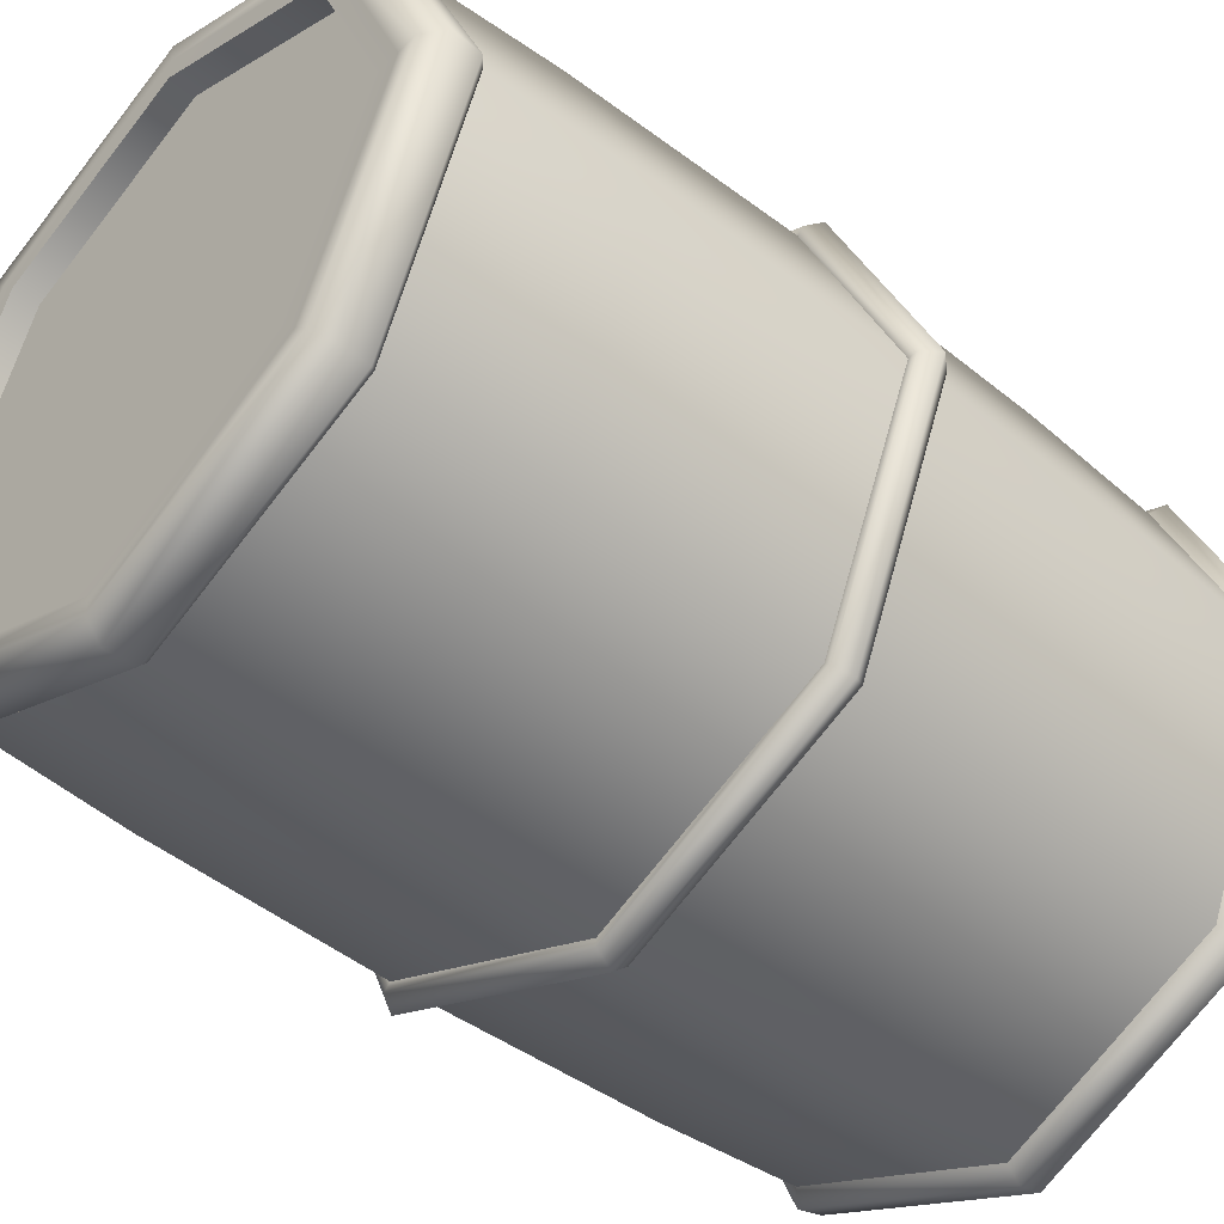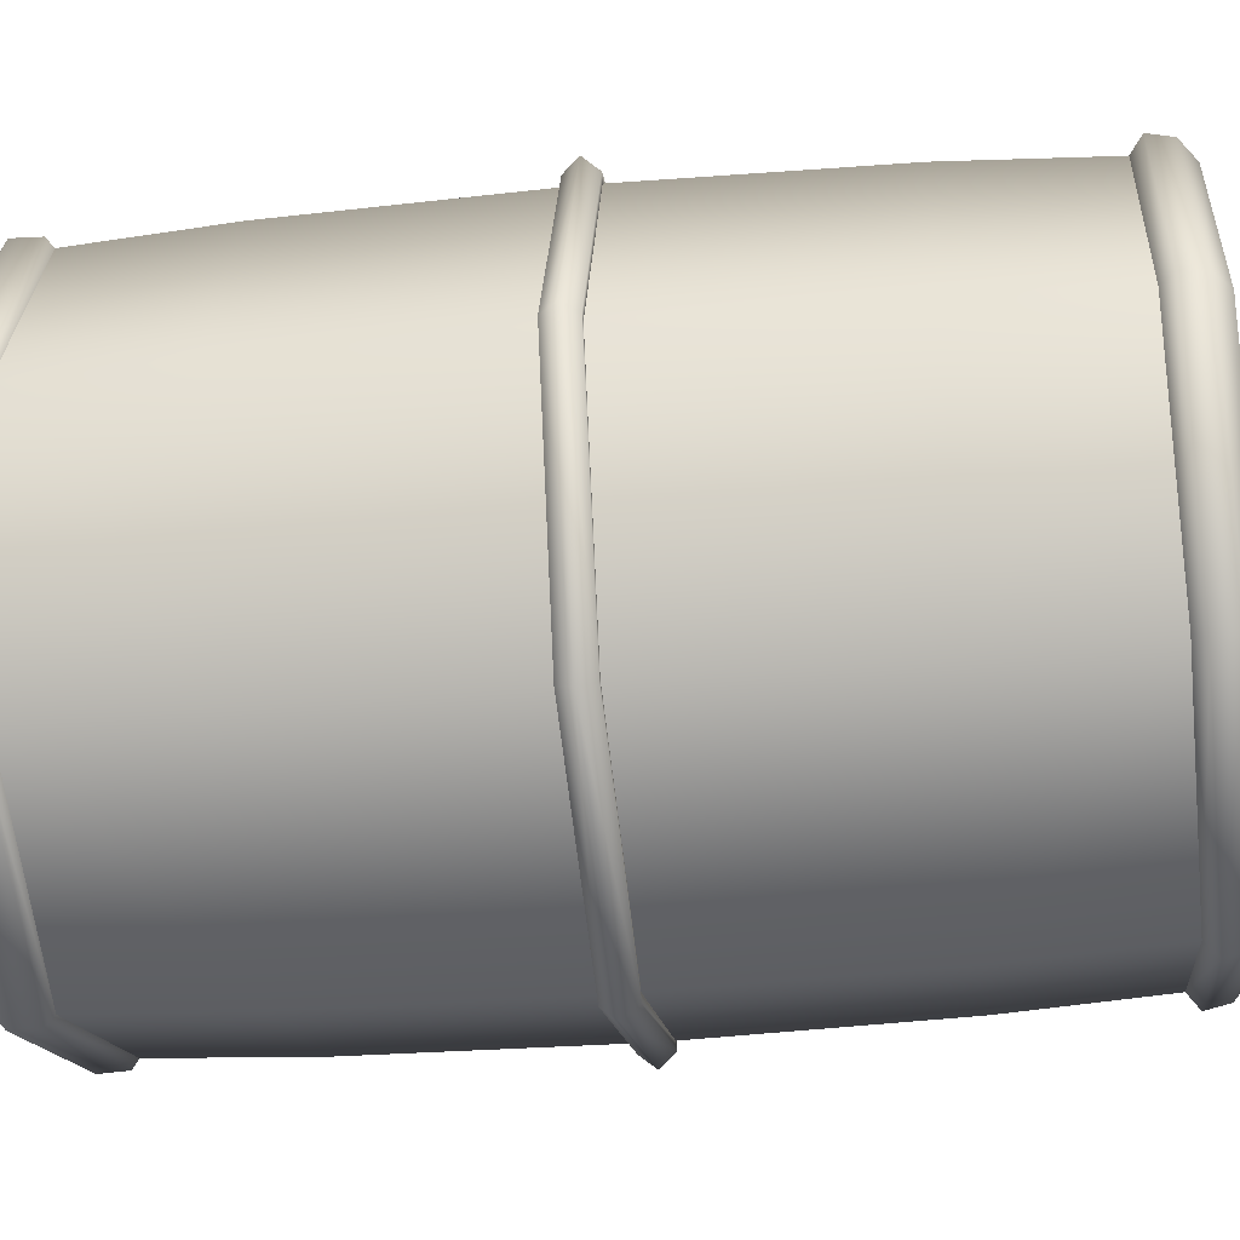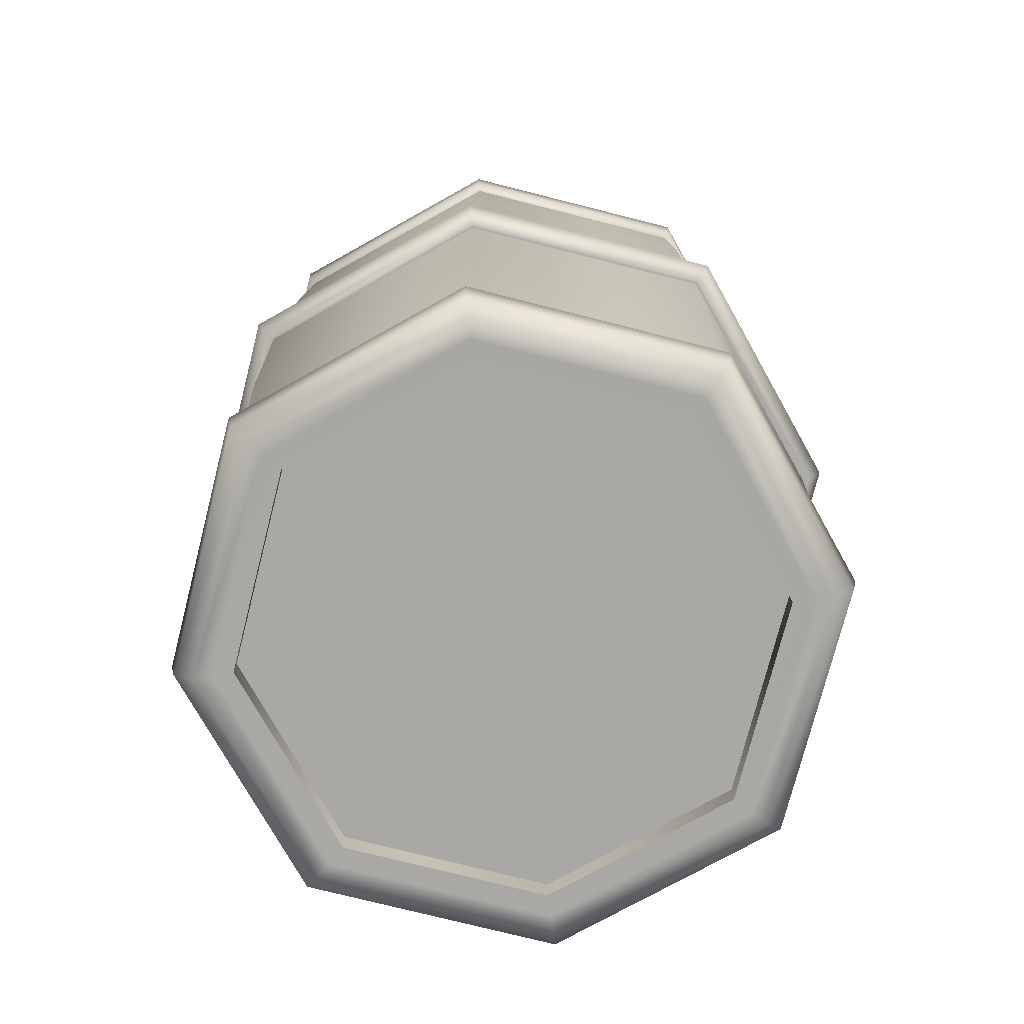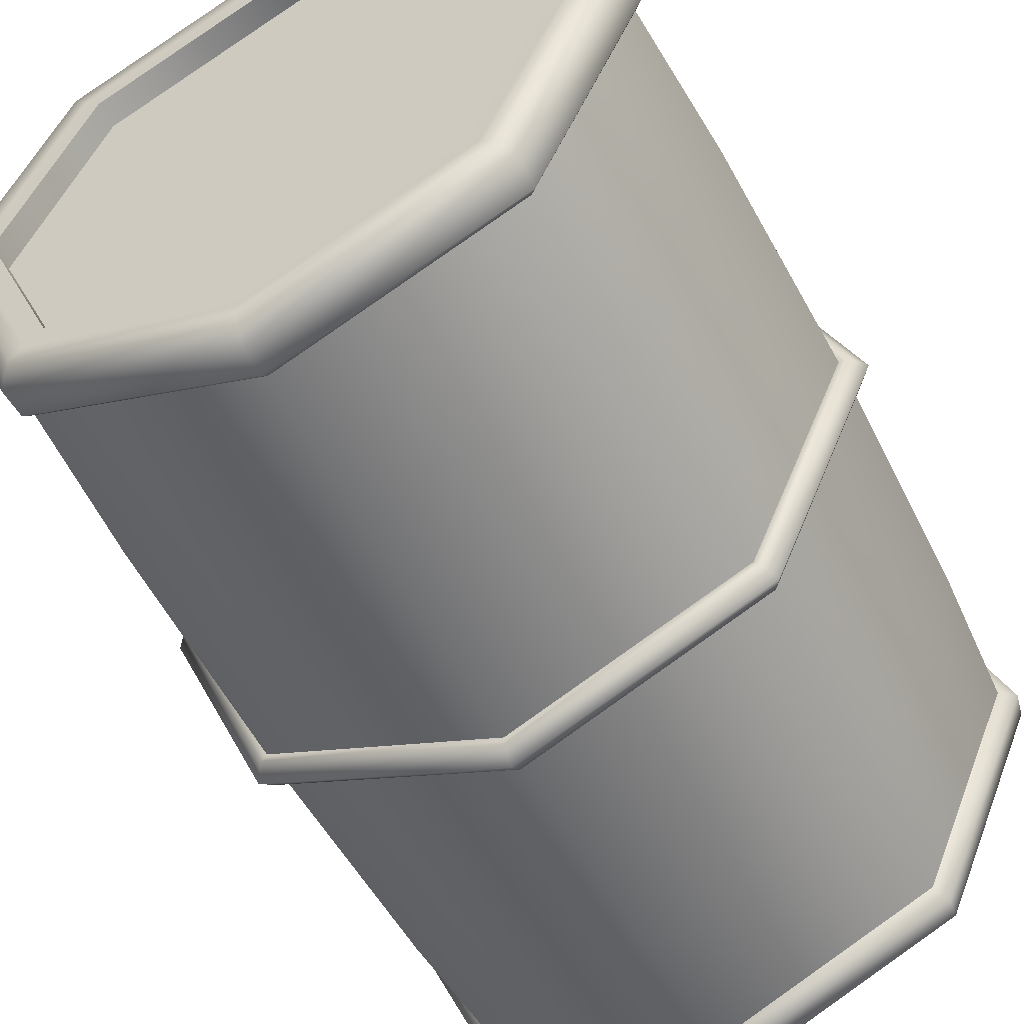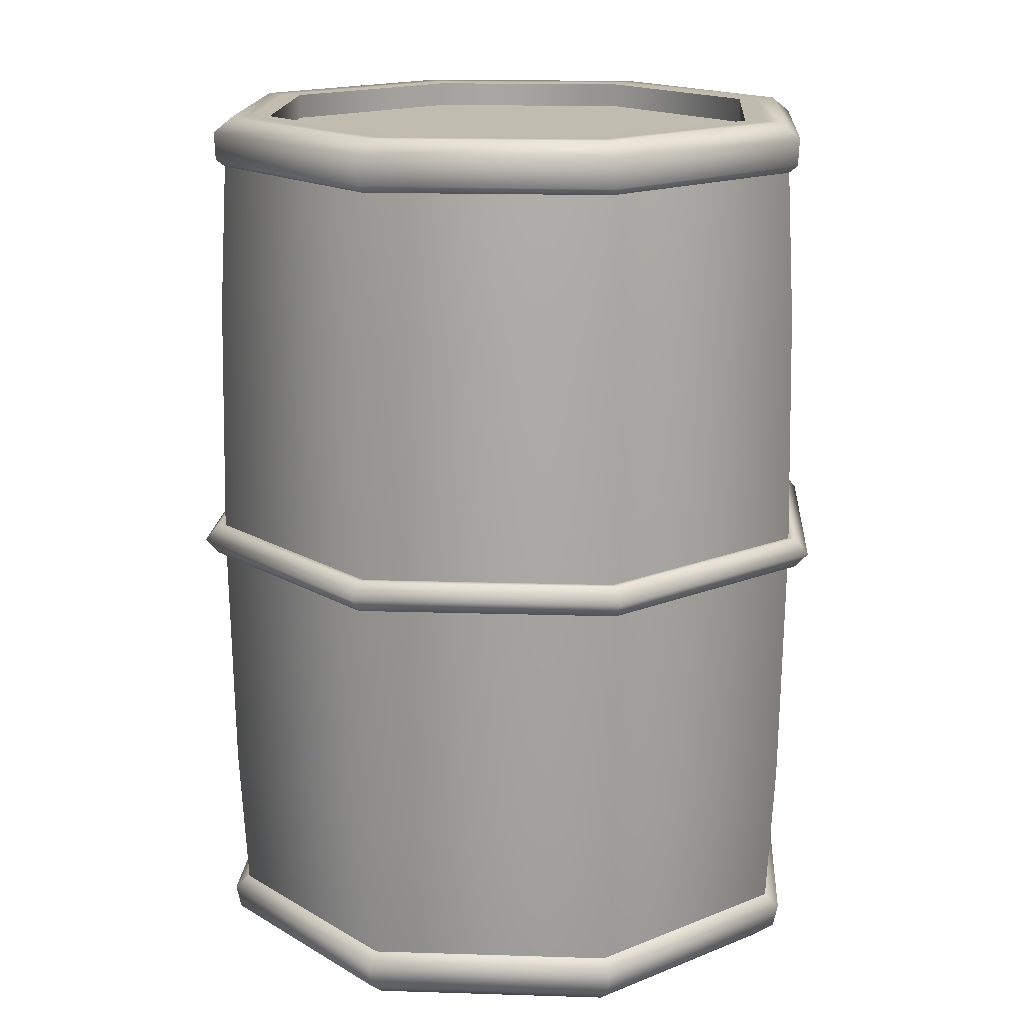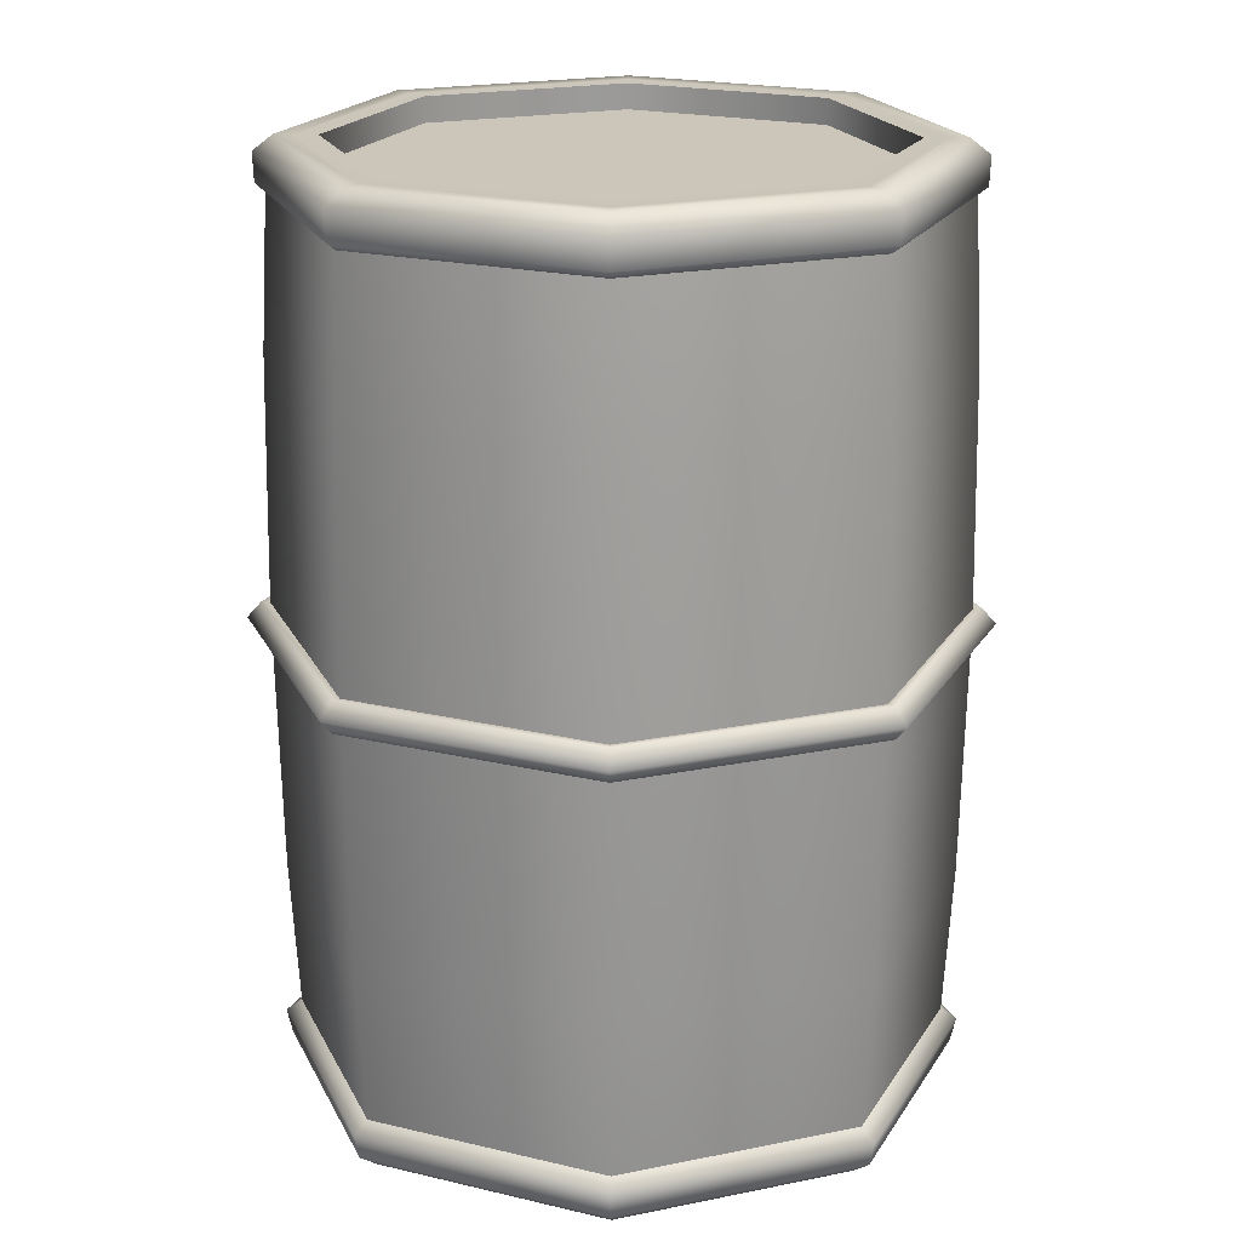
<metadata>
{"format":"obj","ext":"obj","renderer":"f3d","projection":"perspective","resolution":1024,"background":"white","views":[{"elev":-45.1,"azim":-132.2,"up":"+Z"},{"elev":-38.0,"azim":-83.1,"up":"+Z"},{"elev":-74.9,"azim":142.5,"up":"+Y"},{"elev":-53.8,"azim":-153.0,"up":"+Z"},{"elev":16.3,"azim":-63.0,"up":"+Y"},{"elev":20.8,"azim":46.5,"up":"+Y"}]}
</metadata>
<code>
g default
v -0.71 1.6 0.7379
v 0.7345 1.6 0.7379
v -0.71 1.6 -0.7066
v 0.7345 1.6 -0.7066
v 0.01225 1.6 1.048
v 1.045 1.6 0.01564
v 0.01225 1.6 -1.017
v -1.021 1.6 0.01564
v -0.7992 0.8951 -0.7958
v 0.01225 0.8951 -1.145
v 0.8237 0.8951 -0.7958
v 1.173 0.8951 0.01564
v 0.8237 0.8951 0.8271
v 0.01225 0.8951 1.176
v -0.7992 0.8951 0.8271
v -1.148 0.8951 0.01564
v -0.7556 1.601 -0.7522
v 0.01225 1.601 -1.082
v 0.7801 1.601 -0.7522
v 1.11 1.601 0.01564
v 0.7801 1.601 0.7835
v 0.01225 1.601 1.114
v -0.7556 1.601 0.7835
v -1.086 1.601 0.01564
v -0.6551 1.6 0.6829
v -0.9419 1.6 0.01564
v 0.01225 1.6 0.9698
v 0.6796 1.6 0.6829
v 0.9664 1.6 0.01564
v 0.6796 1.6 -0.6517
v 0.01225 1.6 -0.9385
v -0.6551 1.6 -0.6517
v -0.6551 1.51 0.6829
v -0.9419 1.51 0.01564
v 0.01225 1.51 0.9698
v 0.01225 1.51 0.01564
v 0.6796 1.51 0.6829
v 0.9664 1.51 0.01564
v 0.6796 1.51 -0.6517
v 0.01225 1.51 -0.9385
v -0.6551 1.51 -0.6517
v 0.8029 1.422 0.8063
v 1.143 1.422 0.01564
v 0.8029 1.422 -0.775
v 0.01225 1.422 -1.115
v -0.7784 1.422 -0.775
v -1.118 1.422 0.01564
v -0.7784 1.422 0.8063
v 0.01225 1.422 1.146
v 0.01225 1.447 -1.147
v -0.8018 1.447 -0.7984
v -0.8047 1.547 -0.8013
v 0.01225 1.548 -1.152
v 0.8292 1.547 -0.8013
v 0.8263 1.447 -0.7984
v 1.175 1.447 0.01564
v 1.18 1.548 0.01564
v 0.8292 1.547 0.8326
v 0.8263 1.447 0.8297
v 0.01225 1.447 1.178
v 0.01225 1.548 1.184
v -0.8047 1.547 0.8326
v -0.8018 1.447 0.8297
v -1.15 1.447 0.01564
v -1.156 1.548 0.01564
v -0.71 -1.626 0.7379
v 0.7345 -1.626 0.7379
v -0.71 -1.626 -0.7066
v 0.7345 -1.626 -0.7066
v 0.01225 -1.626 1.048
v 1.045 -1.626 0.01564
v 0.01225 -1.626 -1.017
v -1.021 -1.626 0.01564
v -0.7992 -0.9214 -0.7958
v 0.01225 -0.9214 -1.145
v 0.8237 -0.9214 -0.7958
v 1.173 -0.9214 0.01564
v 0.8237 -0.9214 0.8271
v 0.01225 -0.9214 1.176
v -0.7992 -0.9214 0.8271
v -1.148 -0.9214 0.01564
v -0.7556 -1.628 -0.7522
v 0.01225 -1.628 -1.082
v 0.7801 -1.628 -0.7522
v 1.11 -1.628 0.01564
v 0.7801 -1.628 0.7835
v 0.01225 -1.628 1.114
v -0.7556 -1.628 0.7835
v -1.086 -1.628 0.01564
v -0.6551 -1.626 0.6829
v -0.9419 -1.626 0.01564
v 0.01225 -1.626 0.9698
v 0.6796 -1.626 0.6829
v 0.9664 -1.626 0.01564
v 0.6796 -1.626 -0.6517
v 0.01225 -1.626 -0.9385
v -0.6551 -1.626 -0.6517
v -0.6551 -1.536 0.6829
v -0.9419 -1.536 0.01564
v 0.01225 -1.536 0.9698
v 0.01225 -1.536 0.01564
v 0.6796 -1.536 0.6829
v 0.9664 -1.536 0.01564
v 0.6796 -1.536 -0.6517
v 0.01225 -1.536 -0.9385
v -0.6551 -1.536 -0.6517
v 0.8029 -1.448 0.8063
v 1.143 -1.448 0.01564
v 0.8029 -1.448 -0.775
v 0.01225 -1.448 -1.115
v -0.7784 -1.448 -0.775
v -1.118 -1.448 0.01564
v -0.7784 -1.448 0.8063
v 0.01225 -1.448 1.146
v 0.01225 -1.49 -1.171
v -0.8177 -1.489 -0.8143
v -0.8047 -1.574 -0.8013
v 0.01225 -1.575 -1.152
v 0.8292 -1.574 -0.8013
v 0.8422 -1.489 -0.8143
v 1.199 -1.49 0.01564
v 1.18 -1.575 0.01564
v 0.8292 -1.574 0.8326
v 0.8422 -1.489 0.8456
v 0.01225 -1.49 1.202
v 0.01225 -1.575 1.184
v -0.8047 -1.574 0.8326
v -0.8177 -1.489 0.8456
v -1.174 -1.49 0.01564
v -1.156 -1.575 0.01564
v -0.8107 -0.06638 -0.8073
v 0.01225 -0.06638 -1.161
v 0.8352 -0.06638 -0.8073
v 1.189 -0.06638 0.01564
v 0.8352 -0.06638 0.8386
v 0.01225 -0.06638 1.192
v -0.8107 -0.06638 0.8386
v -1.164 -0.06638 0.01564
v 0.8352 0.04 0.8386
v 1.189 0.04 0.01564
v 0.8352 0.04 -0.8073
v 0.01225 0.04 -1.161
v -0.8107 0.04 -0.8073
v -1.164 0.04 0.01564
v -0.8107 0.04 0.8386
v 0.01225 0.04 1.192
v -0.8662 -0.01129 -0.8629
v 0.01225 -0.01319 -1.241
v 0.01225 -0.06718 -1.193
v -0.8333 -0.06717 -0.8299
v 0.8578 -0.06717 -0.8299
v 0.8908 -0.01319 -0.8629
v 1.268 -0.01319 0.01564
v 1.221 -0.06718 0.01564
v 0.8578 -0.06717 0.8612
v 0.8908 -0.01319 0.8942
v 0.01225 -0.01319 1.272
v 0.01225 -0.06718 1.225
v -0.8333 -0.06717 0.8612
v -0.8663 -0.01319 0.8942
v -1.244 -0.01319 0.01564
v -1.197 -0.06718 0.01564
v 0.8578 0.04078 0.8612
v 1.221 0.0408 0.01564
v 0.8578 0.04078 -0.8299
v 0.01225 0.0408 -1.193
v -0.8333 0.04078 -0.8299
v -1.197 0.0408 0.01564
v -0.8333 0.04078 0.8612
v 0.01225 0.0408 1.225
g Barrel
f 34 33 35 36
f 142 143 9 10
f 146 139 13 14
f 14 15 145 146
f 35 37 38 36
f 38 39 40 36
f 40 41 34 36
f 10 11 141 142
f 140 141 11 12
f 12 13 139 140
f 144 145 15 16
f 16 9 143 144
f 50 51 52 53
f 53 54 55 50
f 56 55 54 57
f 57 58 59 56
f 60 59 58 61
f 61 62 63 60
f 64 63 62 65
f 65 52 51 64
f 18 17 3 7
f 7 4 19 18
f 20 19 4 6
f 6 2 21 20
f 22 21 2 5
f 5 1 23 22
f 24 23 1 8
f 8 3 17 24
f 8 1 25 26
f 1 5 27 25
f 5 2 28 27
f 2 6 29 28
f 6 4 30 29
f 4 7 31 30
f 7 3 32 31
f 3 8 26 32
f 26 25 33 34
f 25 27 35 33
f 27 28 37 35
f 28 29 38 37
f 29 30 39 38
f 30 31 40 39
f 31 32 41 40
f 32 26 34 41
f 43 42 13 12
f 12 11 44 43
f 45 44 11 10
f 10 9 46 45
f 47 46 9 16
f 16 15 48 47
f 49 48 15 14
f 14 13 42 49
f 45 46 51 50
f 17 18 53 52
f 18 19 54 53
f 44 45 50 55
f 43 44 55 56
f 19 20 57 54
f 20 21 58 57
f 42 43 56 59
f 49 42 59 60
f 21 22 61 58
f 22 23 62 61
f 48 49 60 63
f 47 48 63 64
f 23 24 65 62
f 24 17 52 65
f 46 47 64 51
f 99 101 100 98
f 131 132 75 74
f 135 136 79 78
f 79 136 137 80
f 100 101 103 102
f 103 101 105 104
f 105 101 99 106
f 75 132 133 76
f 133 134 77 76
f 77 134 135 78
f 137 138 81 80
f 81 138 131 74
f 115 118 117 116
f 118 115 120 119
f 121 122 119 120
f 122 121 124 123
f 125 126 123 124
f 126 125 128 127
f 129 130 127 128
f 130 129 116 117
f 83 72 68 82
f 72 83 84 69
f 85 71 69 84
f 71 85 86 67
f 87 70 67 86
f 70 87 88 66
f 89 73 66 88
f 73 89 82 68
f 73 91 90 66
f 66 90 92 70
f 70 92 93 67
f 67 93 94 71
f 71 94 95 69
f 69 95 96 72
f 72 96 97 68
f 68 97 91 73
f 91 99 98 90
f 90 98 100 92
f 92 100 102 93
f 93 102 103 94
f 94 103 104 95
f 95 104 105 96
f 96 105 106 97
f 97 106 99 91
f 108 77 78 107
f 77 108 109 76
f 110 75 76 109
f 75 110 111 74
f 112 81 74 111
f 81 112 113 80
f 114 79 80 113
f 79 114 107 78
f 110 115 116 111
f 82 117 118 83
f 83 118 119 84
f 109 120 115 110
f 108 121 120 109
f 84 119 122 85
f 85 122 123 86
f 107 124 121 108
f 114 125 124 107
f 86 123 126 87
f 87 126 127 88
f 113 128 125 114
f 112 129 128 113
f 88 127 130 89
f 89 130 117 82
f 111 116 129 112
f 147 148 149 150
f 151 149 148 152
f 152 153 154 151
f 155 154 153 156
f 156 157 158 155
f 159 158 157 160
f 160 161 162 159
f 150 162 161 147
f 164 163 156 153
f 152 165 164 153
f 166 165 152 148
f 147 167 166 148
f 168 167 147 161
f 160 169 168 161
f 170 169 160 157
f 156 163 170 157
f 132 131 150 149
f 133 132 149 151
f 134 133 151 154
f 135 134 154 155
f 136 135 155 158
f 137 136 158 159
f 138 137 159 162
f 131 138 162 150
f 140 139 163 164
f 141 140 164 165
f 142 141 165 166
f 143 142 166 167
f 144 143 167 168
f 145 144 168 169
f 146 145 169 170
f 139 146 170 163

</code>
